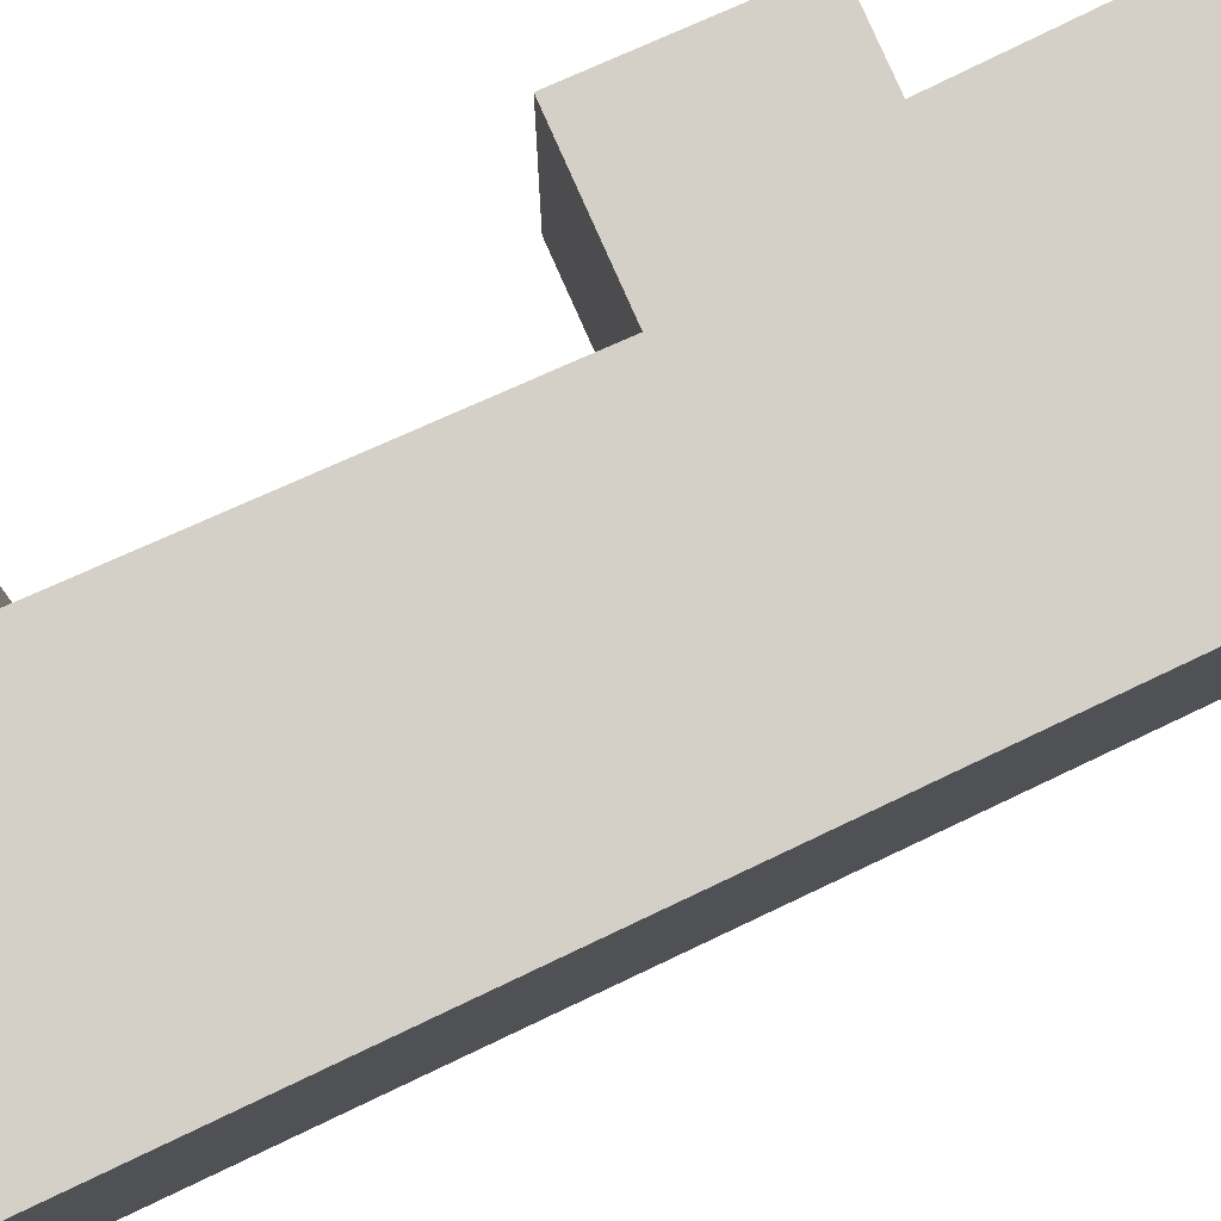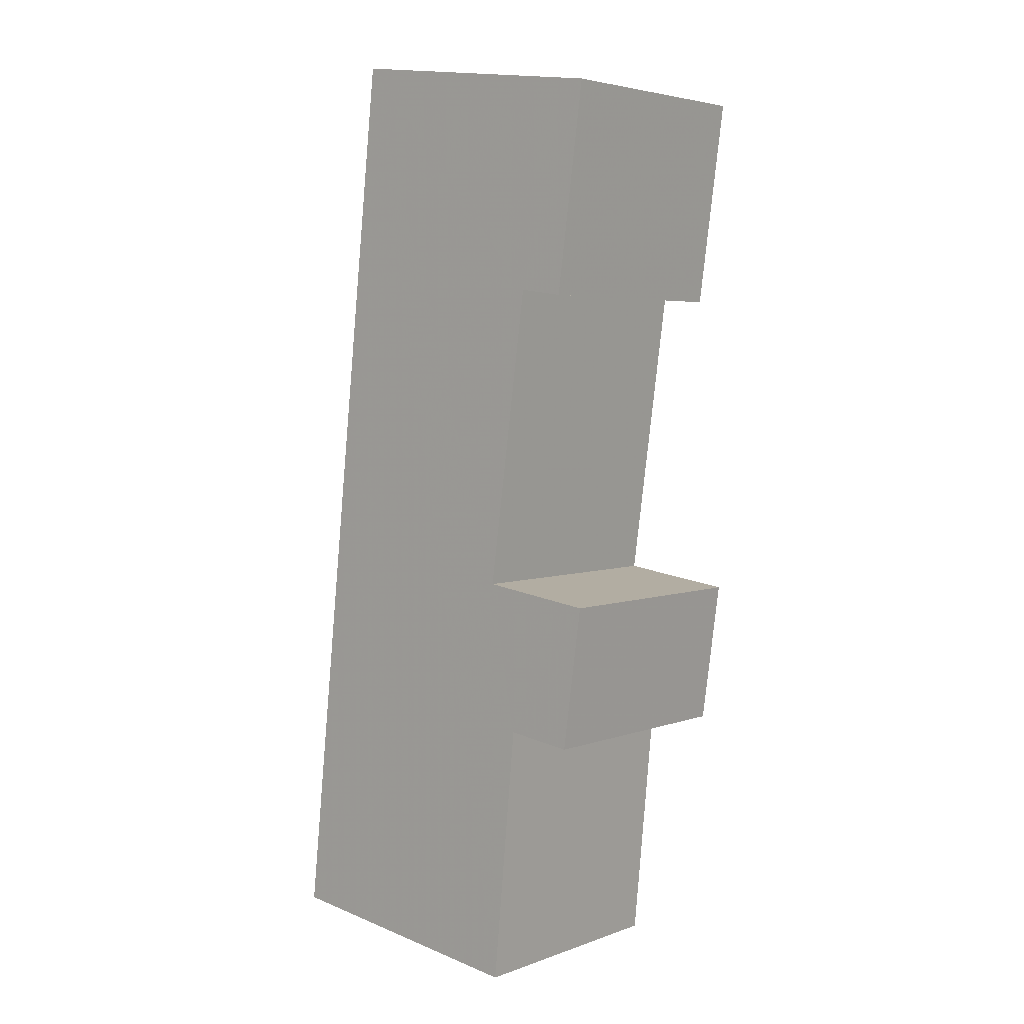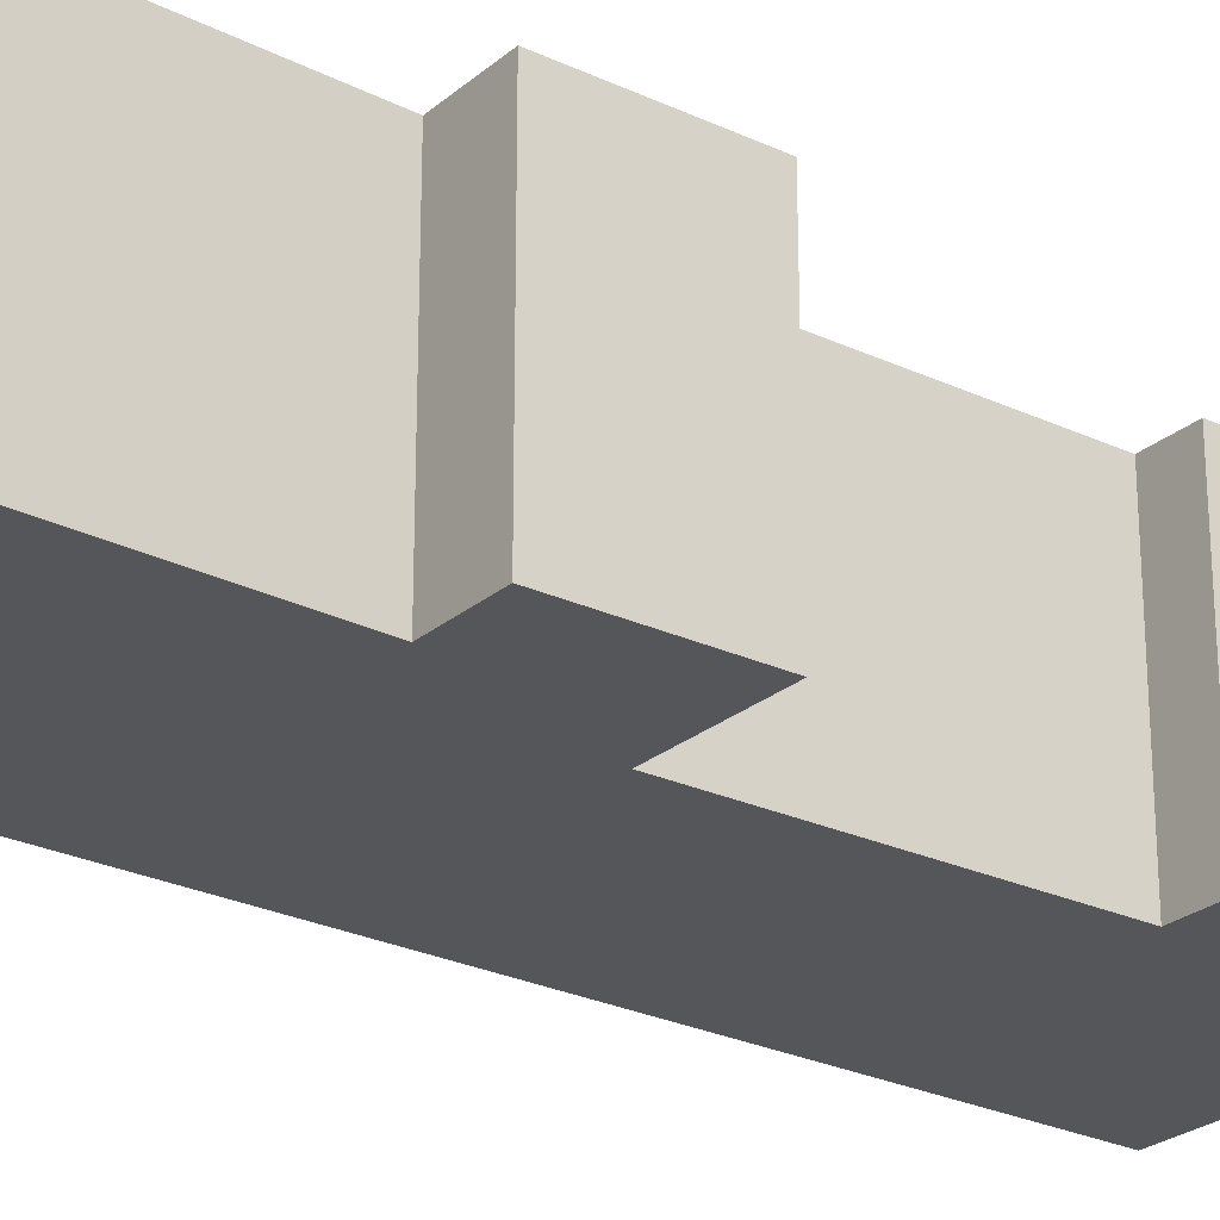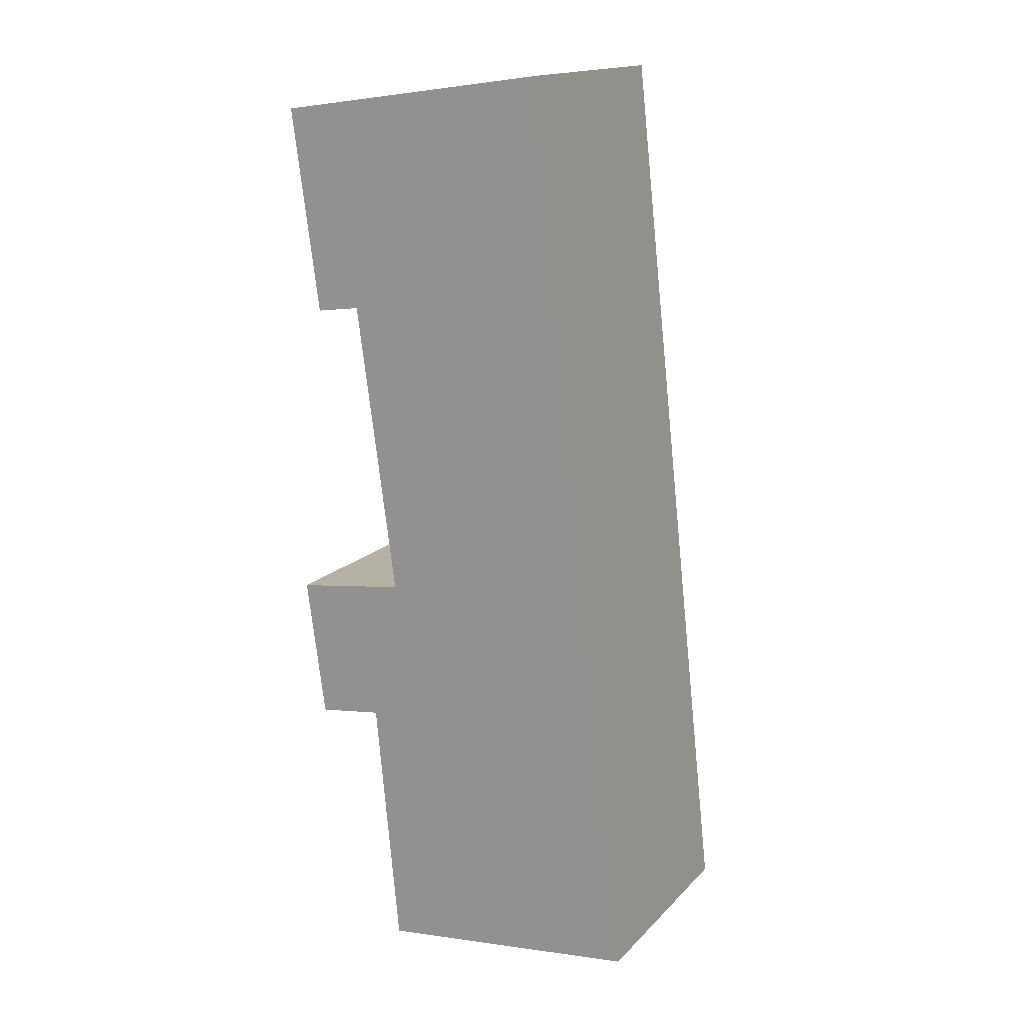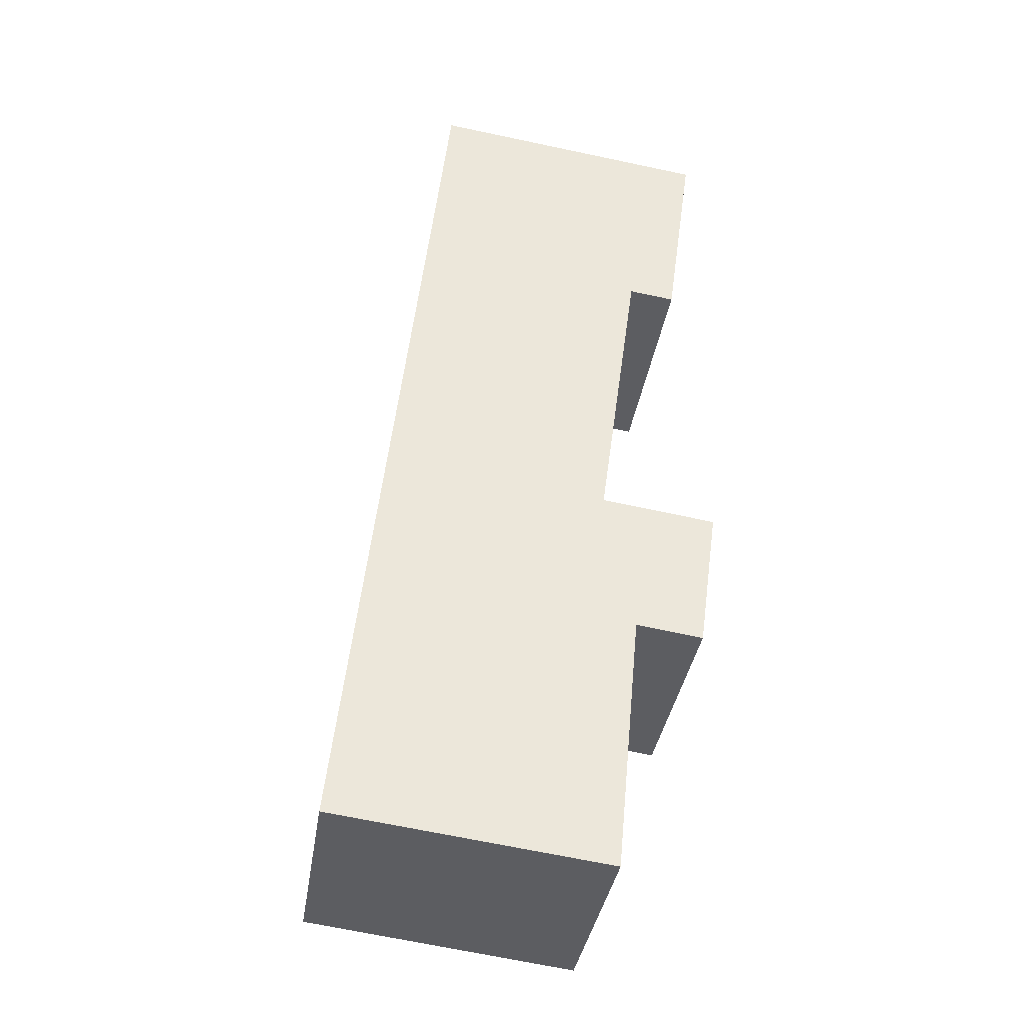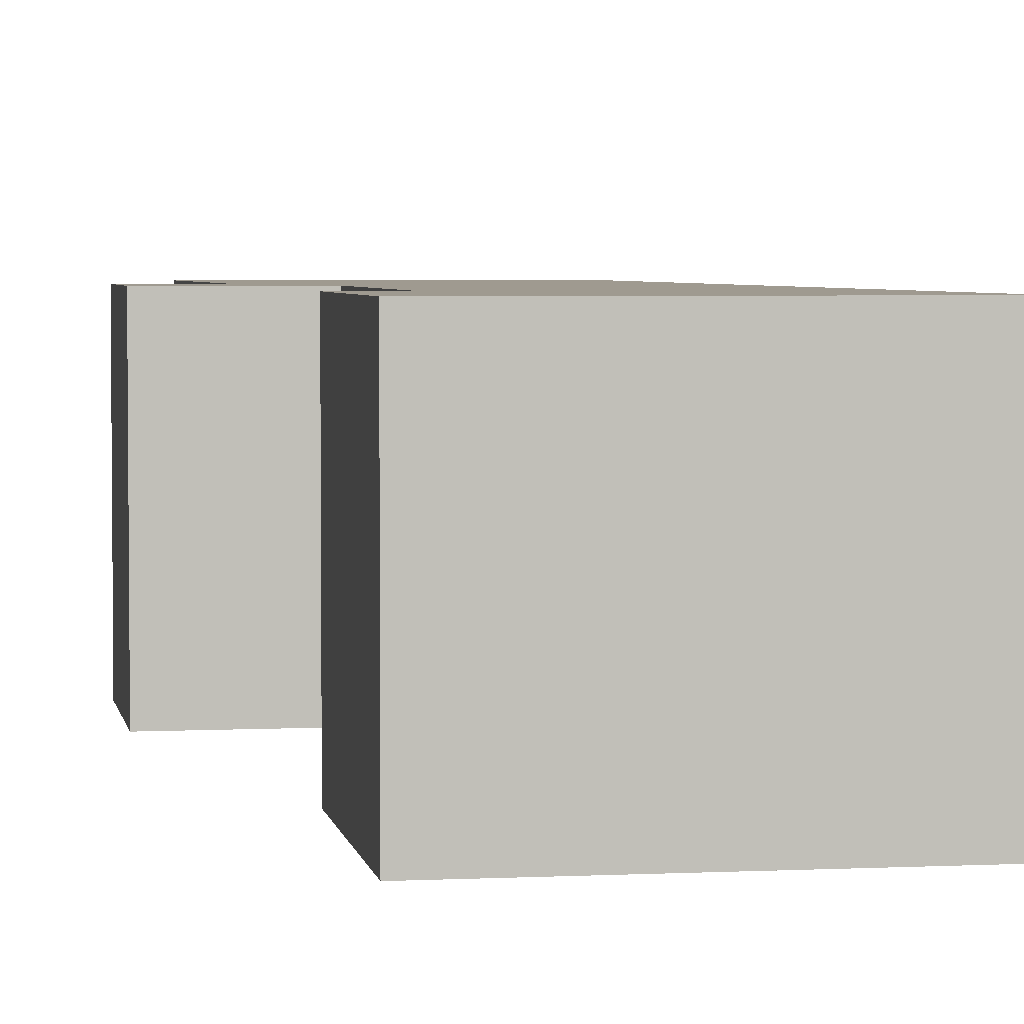
<metadata>
{"format":"obj","ext":"obj","renderer":"f3d","projection":"perspective","resolution":1024,"background":"white","views":[{"elev":80.0,"azim":58.4,"up":"+Y"},{"elev":4.2,"azim":-139.3,"up":"+Z"},{"elev":-25.3,"azim":-134.7,"up":"+Y"},{"elev":16.2,"azim":28.1,"up":"+Z"},{"elev":-36.3,"azim":171.4,"up":"+Z"},{"elev":3.9,"azim":-17.3,"up":"+Y"}]}
</metadata>
<code>
v -7.42 0.1832 -4.195
v -7.429 0.1832 -4.197
v -7.434 0.1832 -4.156
v -7.417 0.1832 -4.283
v -7.43 0.1832 -4.284
v -7.434 0.1832 -4.257
v -7.412 0.1832 -4.253
v -7.412 0.1832 -4.333
v -7.379 0.1832 -4.149
v -7.359 0.1832 -4.327
v -7.434 0.1363 -4.156
v -7.429 0.1363 -4.197
v -7.42 0.1363 -4.195
v -7.434 0.1363 -4.257
v -7.43 0.1363 -4.284
v -7.417 0.1363 -4.283
v -7.412 0.1363 -4.253
v -7.412 0.1363 -4.333
v -7.379 0.1363 -4.149
v -7.359 0.1363 -4.327
v -7.434 0.1363 -4.156
v -7.379 0.1363 -4.149
v -7.379 0.1832 -4.149
v -7.434 0.1832 -4.156
v -7.429 0.1363 -4.197
v -7.434 0.1363 -4.156
v -7.434 0.1832 -4.156
v -7.429 0.1832 -4.197
v -7.42 0.1363 -4.195
v -7.429 0.1363 -4.197
v -7.429 0.1832 -4.197
v -7.42 0.1832 -4.195
v -7.412 0.1363 -4.253
v -7.42 0.1363 -4.195
v -7.42 0.1832 -4.195
v -7.412 0.1832 -4.253
v -7.434 0.1363 -4.257
v -7.412 0.1363 -4.253
v -7.412 0.1832 -4.253
v -7.434 0.1832 -4.257
v -7.43 0.1363 -4.284
v -7.434 0.1363 -4.257
v -7.434 0.1832 -4.257
v -7.43 0.1832 -4.284
v -7.417 0.1363 -4.283
v -7.43 0.1363 -4.284
v -7.43 0.1832 -4.284
v -7.417 0.1832 -4.283
v -7.412 0.1363 -4.333
v -7.417 0.1363 -4.283
v -7.417 0.1832 -4.283
v -7.412 0.1832 -4.333
v -7.359 0.1363 -4.327
v -7.412 0.1363 -4.333
v -7.412 0.1832 -4.333
v -7.359 0.1832 -4.327
v -7.379 0.1363 -4.149
v -7.359 0.1363 -4.327
v -7.359 0.1832 -4.327
v -7.379 0.1832 -4.149
f 1 2 3
f 4 5 6
f 4 6 7
f 8 4 7
f 1 3 9
f 7 1 9
f 8 7 9
f 10 8 9
f 11 12 13
f 14 15 16
f 17 14 16
f 17 16 18
f 19 11 13
f 19 13 17
f 19 17 18
f 20 19 18
f 21 22 23
f 21 23 24
f 25 26 27
f 25 27 28
f 29 30 31
f 29 31 32
f 33 34 35
f 33 35 36
f 37 38 39
f 37 39 40
f 41 42 43
f 41 43 44
f 45 46 47
f 45 47 48
f 49 50 51
f 49 51 52
f 53 54 55
f 53 55 56
f 57 58 59
f 57 59 60

</code>
